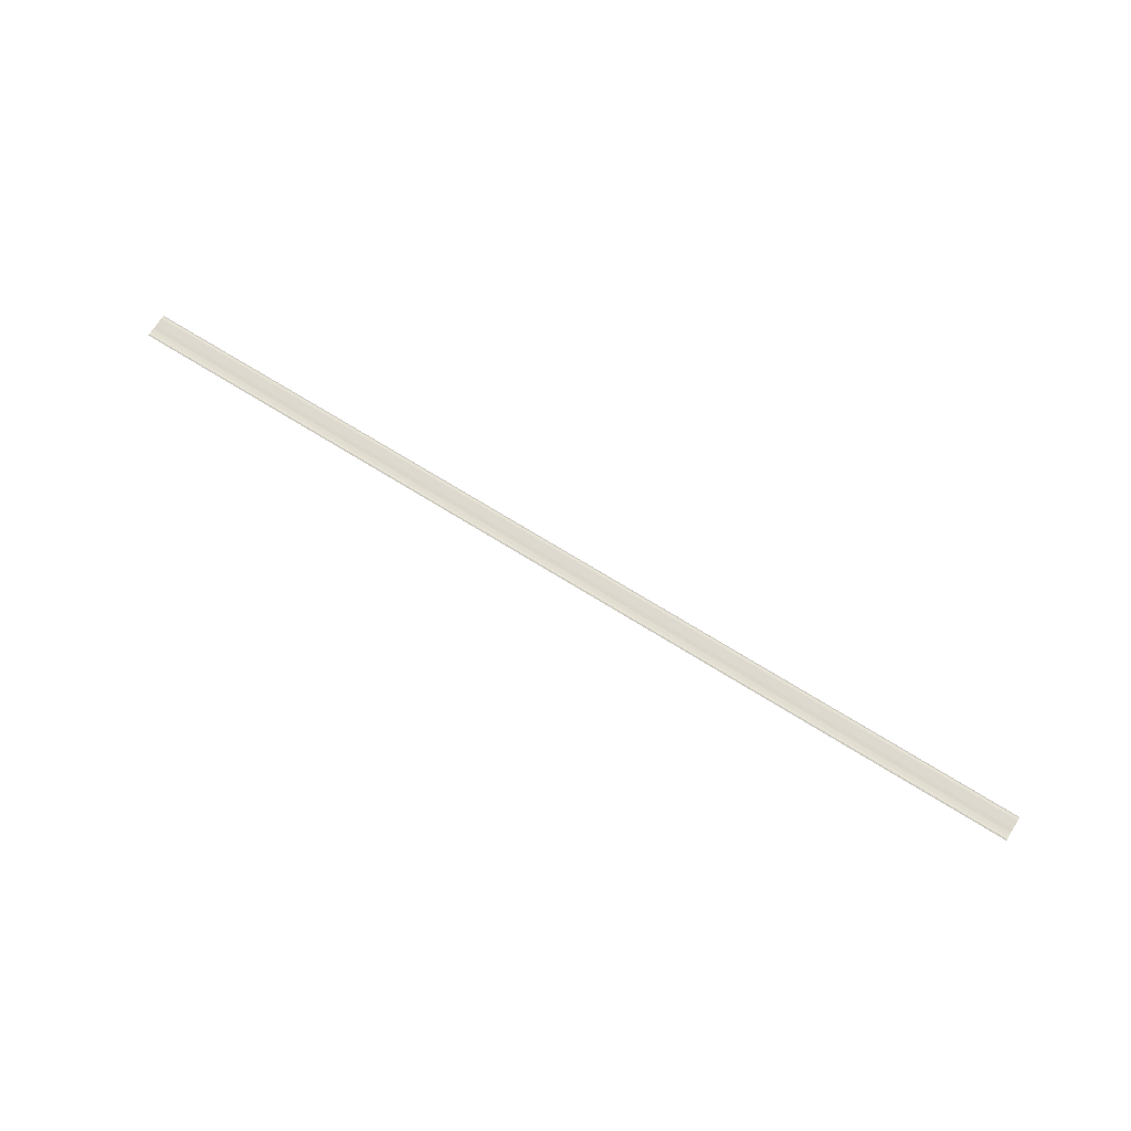
<metadata>
{"format":"obj","ext":"obj","renderer":"f3d","projection":"perspective","resolution":1024,"background":"white","views":[{"elev":70.7,"azim":-148.1,"up":"+Y"}]}
</metadata>
<code>
o 1105
v 2175 1876 8.388
v 2175 1876 8.389
v 2175 1876 8.388
v 2175 1876 8.389
v 2175 1876 8.389
v 2175 1876 8.389
v 2175 1876 8.389
v 2175 1876 8.39
v 2175 1876 8.39
v 2175 1876 8.39
v 2175 1876 8.391
v 2175 1876 8.391
v 2175 1876 8.392
v 2175 1876 8.392
v 2175 1876 8.392
v 2175 1876 8.393
v 2175 1876 8.393
v 2175 1876 8.393
v 2175 1876 8.394
v 2175 1876 8.394
v 2175 1876 8.393
v 2175 1876 8.393
v 2175 1876 8.389
v 2175 1876 8.389
v 2175 1876 8.389
v 2175 1876 8.388
v 2175 1876 8.388
v 2175 1876 8.388
v 2175 1876 8.389
v 2175 1876 8.389
v 2175 1876 8.39
v 2175 1876 8.39
v 2175 1876 8.391
v 2175 1876 8.391
v 2175 1876 8.391
v 2175 1876 8.392
v 2175 1876 8.392
v 2175 1876 8.393
v 2175 1876 8.393
v 2175 1876 8.393
v 2175 1876 8.393
v 2175 1876 8.393
v 2175 1876 8.394
v 2175 1876 8.394
v 2175 1876 8.394
f 1 2 3
f 3 4 5
f 6 4 5
f 7 2 6
f 7 8 6
f 6 9 10
f 11 9 10
f 12 8 11
f 12 13 11
f 11 14 15
f 16 14 15
f 17 13 16
f 17 18 16
f 19 18 20
f 16 21 22
f 20 21 22
f 23 24 25
f 23 26 25
f 25 27 28
f 25 29 30
f 31 29 30
f 32 24 31
f 32 33 31
f 31 34 35
f 36 34 35
f 37 33 36
f 37 38 36
f 36 39 40
f 41 39 40
f 42 38 41
f 42 43 41
f 41 44 45

</code>
